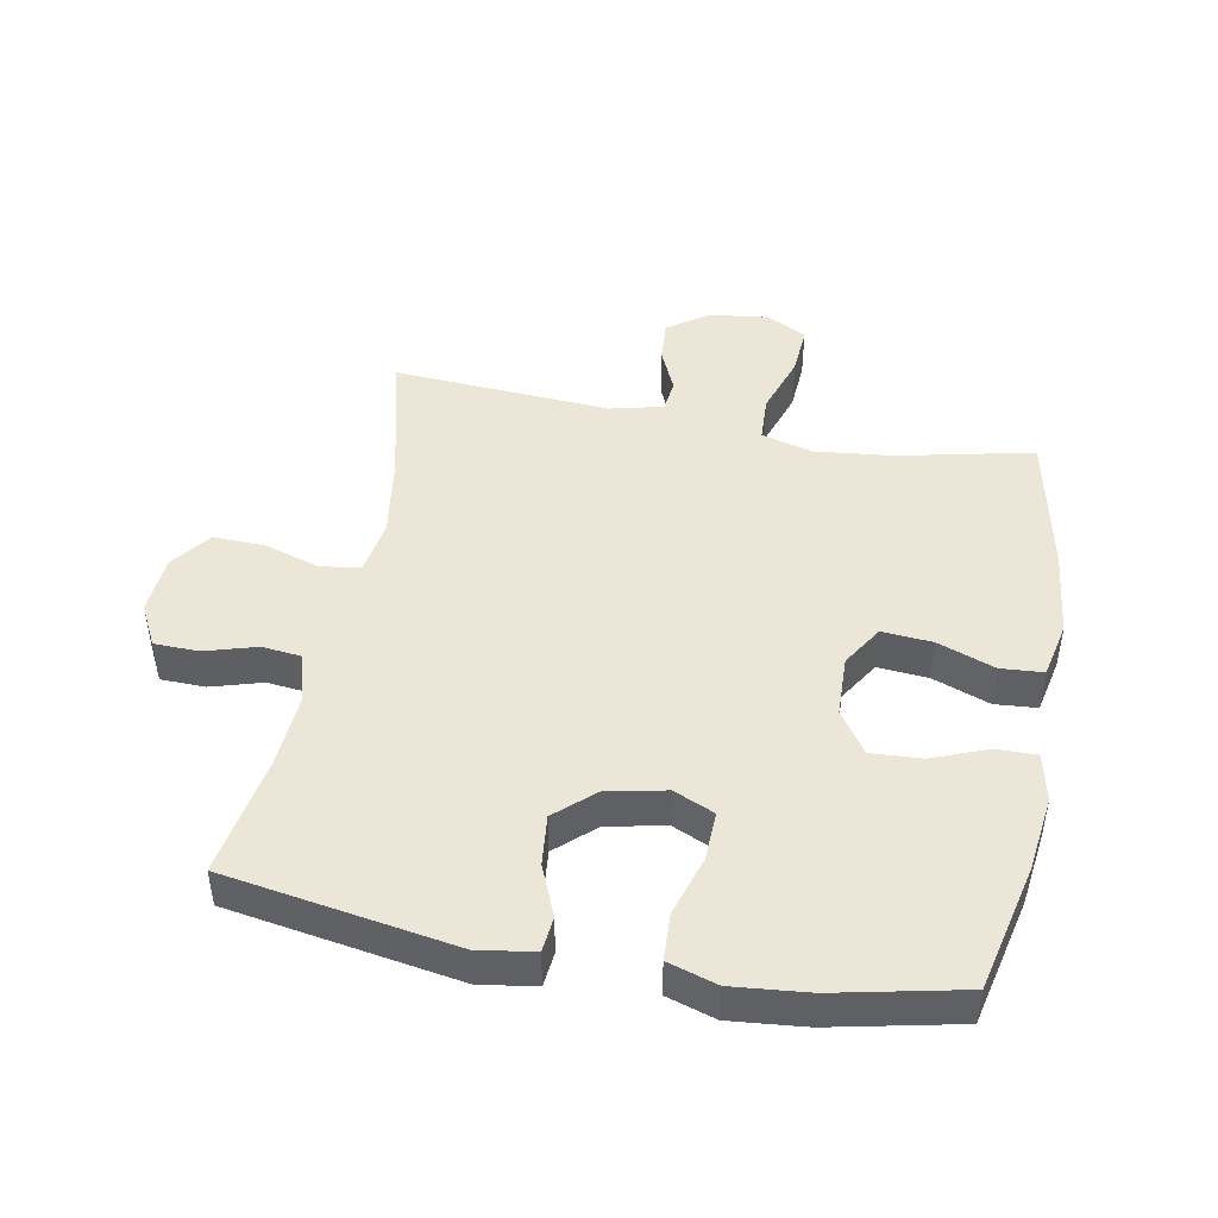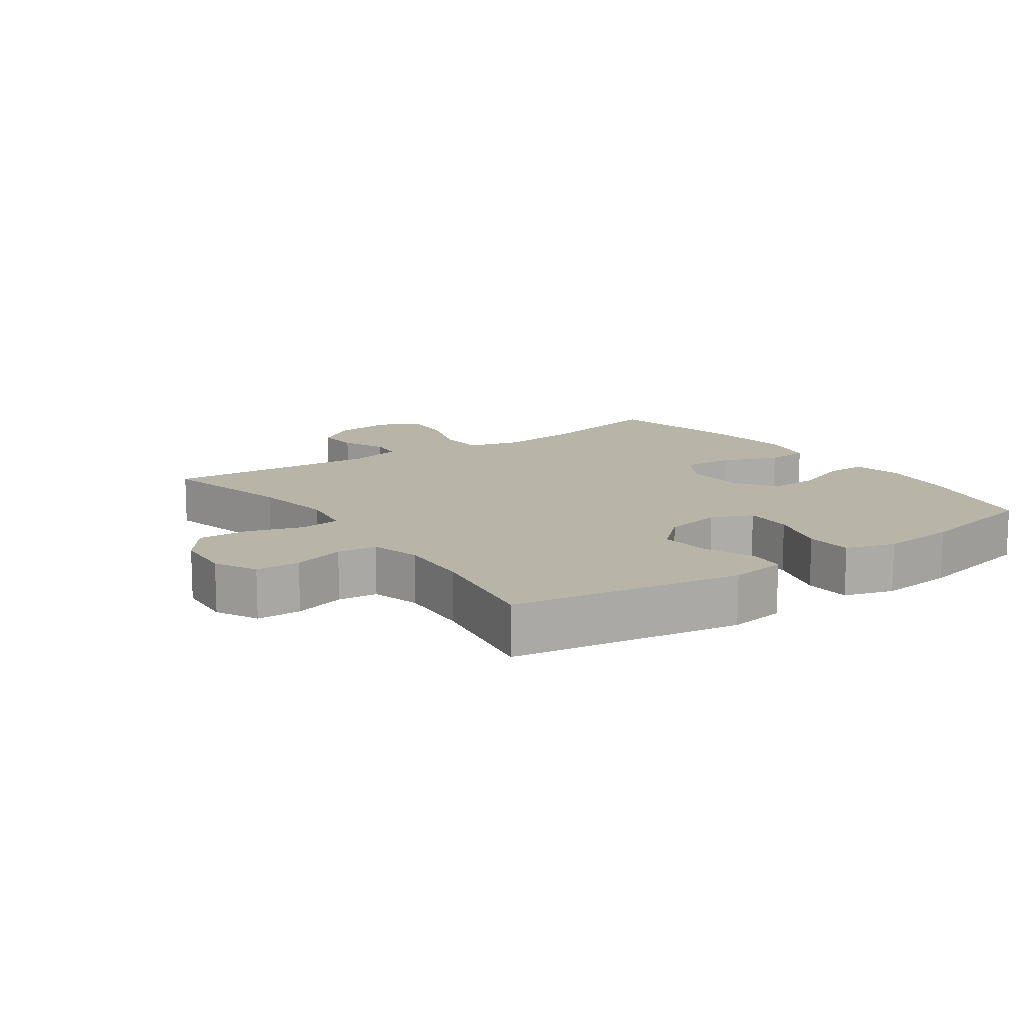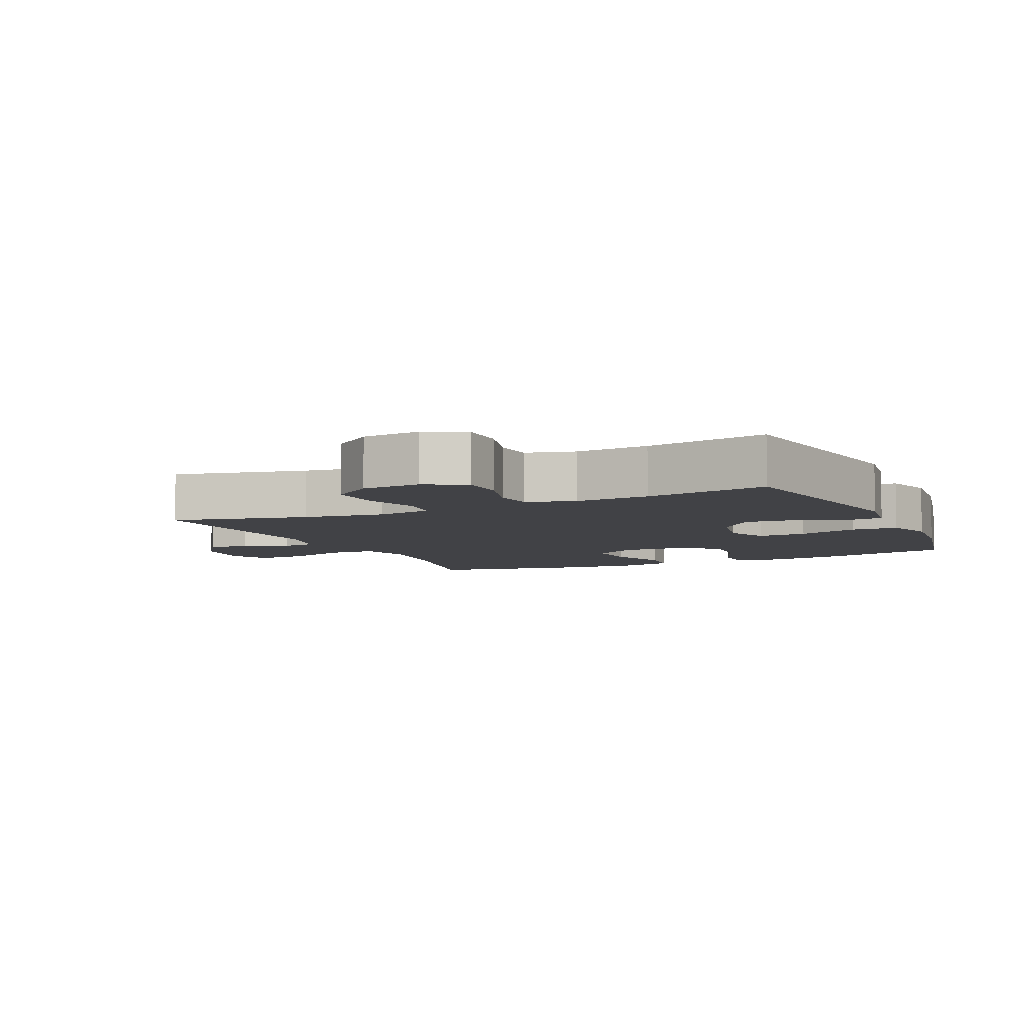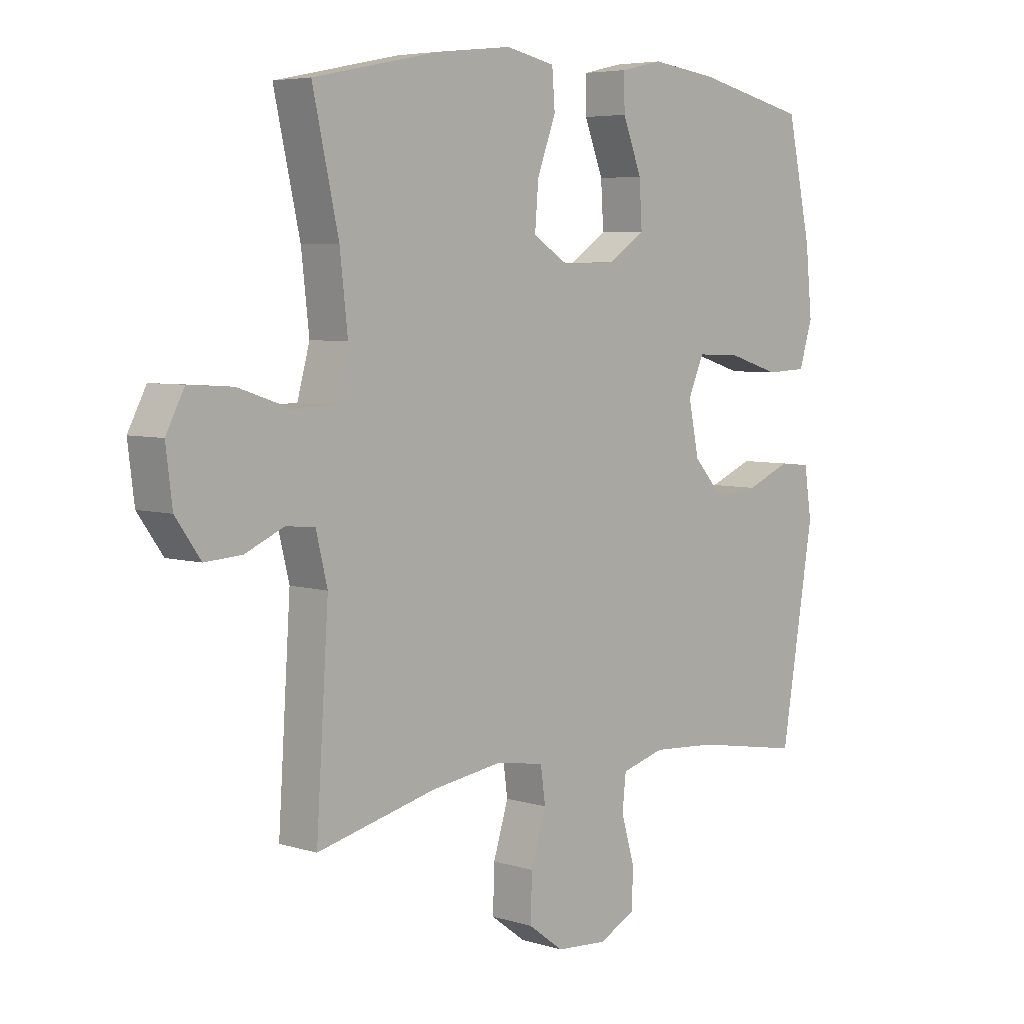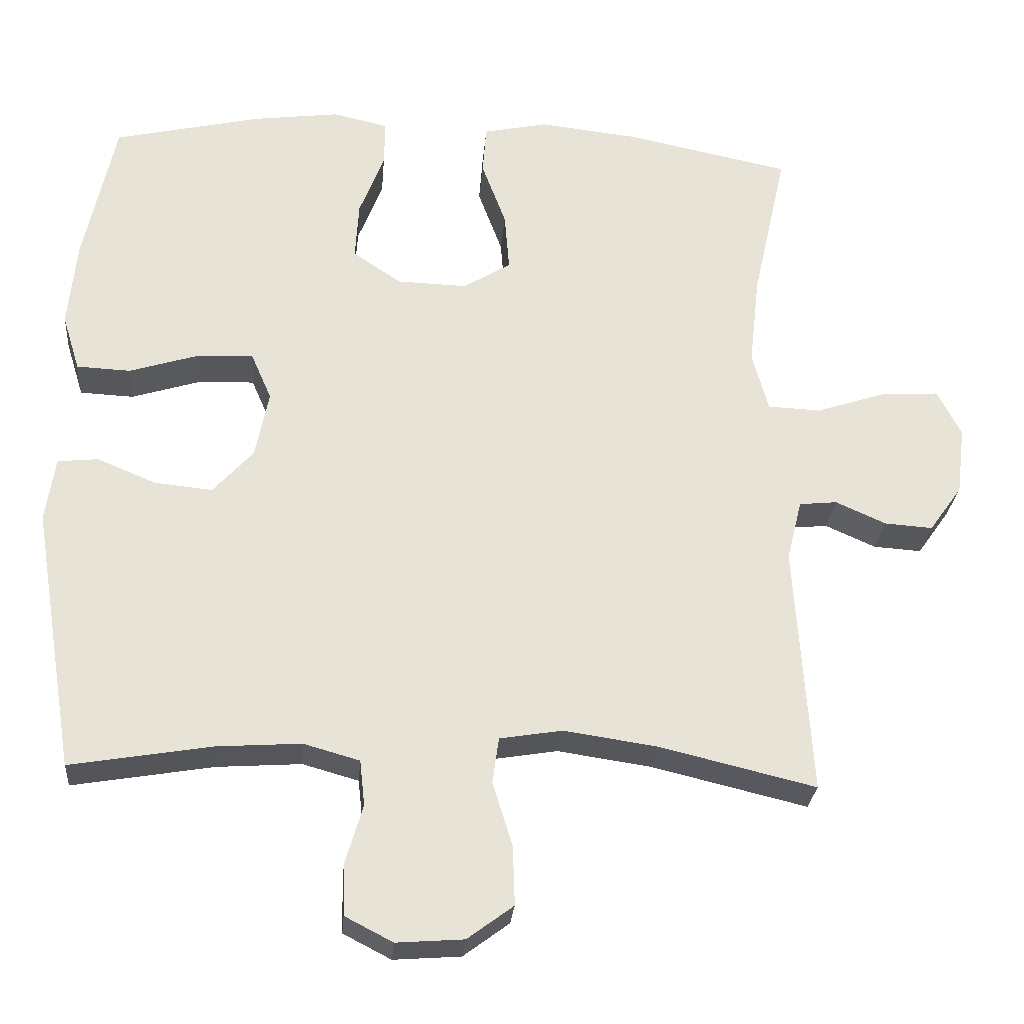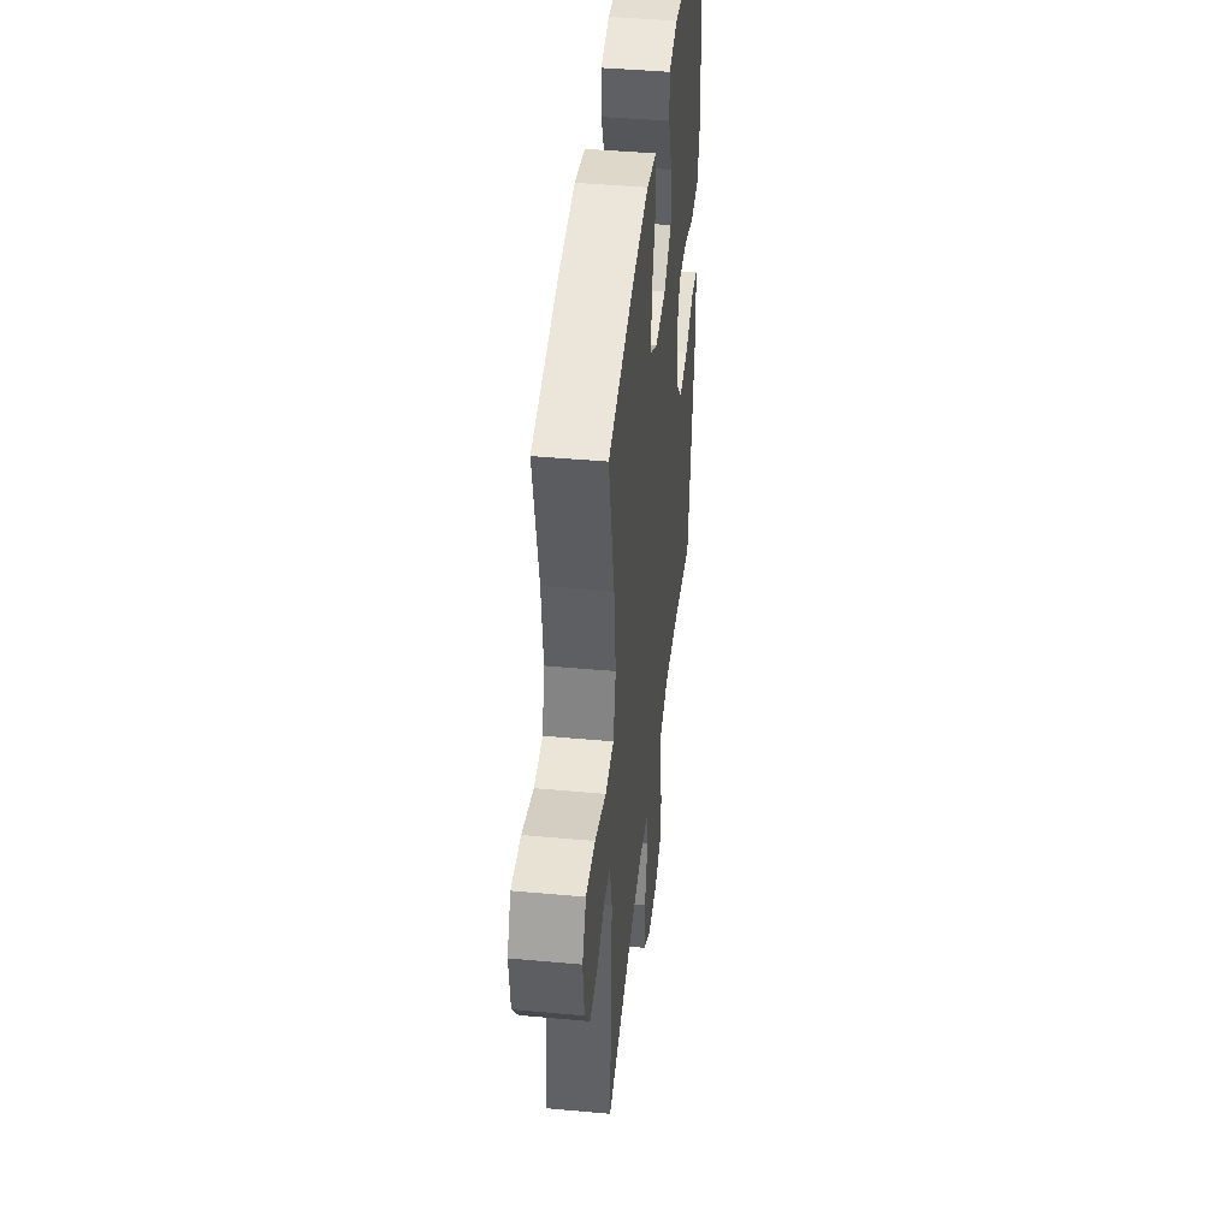
<metadata>
{"format":"obj","ext":"obj","renderer":"f3d","projection":"perspective","resolution":1024,"background":"white","views":[{"elev":46.2,"azim":-79.3,"up":"+Y"},{"elev":13.1,"azim":-125.0,"up":"+Y"},{"elev":-6.7,"azim":-155.1,"up":"+Y"},{"elev":5.4,"azim":133.6,"up":"+Z"},{"elev":-27.0,"azim":-4.7,"up":"+Z"},{"elev":43.1,"azim":96.2,"up":"+Z"}]}
</metadata>
<code>
o path4234
v -0.3233 0.0375 -0.4536
v -0.2069 0.0375 -0.4459
v -0.1298 0.0375 -0.4675
v -0.123 0.0375 -0.53
v -0.1472 0.0375 -0.6115
v -0.1455 0.0375 -0.6818
v -0.07972 0.0375 -0.7158
v 0.01279 0.0375 -0.709
v 0.07606 0.0375 -0.6621
v 0.07349 0.0375 -0.5809
v 0.04623 0.0375 -0.4927
v 0.05486 0.0375 -0.43
v 0.141 0.0375 -0.4157
v 0.2701 0.0375 -0.4347
v 0.4846 0.0375 -0.4863
v 0.4624 0.0375 -0.1429
v 0.483 0.0375 -0.05867
v 0.535 0.0375 -0.05348
v 0.6044 0.0375 -0.08438
v 0.6709 0.0375 -0.08896
v 0.716 0.0375 -0.02509
v 0.7276 0.0375 0.06831
v 0.6948 0.0375 0.132
v 0.6151 0.0375 0.1271
v 0.5193 0.0375 0.0953
v 0.4461 0.0375 0.09872
v 0.4239 0.0375 0.1802
v 0.4379 0.0375 0.3056
v 0.4846 0.0375 0.5157
v 0.2578 0.0375 0.5622
v 0.122 0.0375 0.5774
v 0.03315 0.0375 0.5587
v 0.02812 0.0375 0.4917
v 0.06164 0.0375 0.4011
v 0.06802 0.0375 0.3213
v 0.002777 0.0375 0.2809
v -0.09375 0.0375 0.284
v -0.16 0.0375 0.3289
v -0.1551 0.0375 0.4087
v -0.121 0.0375 0.4964
v -0.1201 0.0375 0.5602
v -0.1959 0.0375 0.5772
v -0.3155 0.0375 0.5617
v -0.5171 0.0375 0.5157
v -0.5603 0.0375 0.3154
v -0.5721 0.0375 0.1957
v -0.548 0.0375 0.1179
v -0.474 0.0375 0.1145
v -0.3788 0.0375 0.144
v -0.3015 0.0375 0.1465
v -0.2732 0.0375 0.08202
v -0.2919 0.0375 -0.01029
v -0.3474 0.0375 -0.07154
v -0.427 0.0375 -0.06338
v -0.5074 0.0375 -0.0298
v -0.5632 0.0375 -0.03534
v -0.5766 0.0375 -0.1243
v -0.5171 0.0375 -0.4863
v -0.3233 -0.0375 -0.4536
v -0.2069 -0.0375 -0.4459
v -0.1298 -0.0375 -0.4675
v -0.123 -0.0375 -0.53
v -0.1472 -0.0375 -0.6115
v -0.1455 -0.0375 -0.6818
v -0.07972 -0.0375 -0.7158
v 0.01279 -0.0375 -0.709
v 0.07606 -0.0375 -0.6621
v 0.07349 -0.0375 -0.5809
v 0.04623 -0.0375 -0.4927
v 0.05486 -0.0375 -0.43
v 0.141 -0.0375 -0.4157
v 0.2701 -0.0375 -0.4347
v 0.4846 -0.0375 -0.4863
v 0.4624 -0.0375 -0.1429
v 0.483 -0.0375 -0.05867
v 0.535 -0.0375 -0.05348
v 0.6044 -0.0375 -0.08438
v 0.6709 -0.0375 -0.08896
v 0.716 -0.0375 -0.02509
v 0.7276 -0.0375 0.06831
v 0.6948 -0.0375 0.132
v 0.6151 -0.0375 0.1271
v 0.5193 -0.0375 0.0953
v 0.4461 -0.0375 0.09872
v 0.4239 -0.0375 0.1802
v 0.4379 -0.0375 0.3056
v 0.4846 -0.0375 0.5157
v 0.2578 -0.0375 0.5622
v 0.122 -0.0375 0.5774
v 0.03315 -0.0375 0.5587
v 0.02812 -0.0375 0.4917
v 0.06164 -0.0375 0.4011
v 0.06802 -0.0375 0.3213
v 0.002777 -0.0375 0.2809
v -0.09375 -0.0375 0.284
v -0.16 -0.0375 0.3289
v -0.1551 -0.0375 0.4087
v -0.121 -0.0375 0.4964
v -0.1201 -0.0375 0.5602
v -0.1959 -0.0375 0.5772
v -0.3155 -0.0375 0.5617
v -0.5171 -0.0375 0.5157
v -0.5603 -0.0375 0.3154
v -0.5721 -0.0375 0.1957
v -0.548 -0.0375 0.1179
v -0.474 -0.0375 0.1145
v -0.3788 -0.0375 0.144
v -0.3015 -0.0375 0.1465
v -0.2732 -0.0375 0.08202
v -0.2919 -0.0375 -0.01029
v -0.3474 -0.0375 -0.07154
v -0.427 -0.0375 -0.06338
v -0.5074 -0.0375 -0.0298
v -0.5632 -0.0375 -0.03534
v -0.5766 -0.0375 -0.1243
v -0.5171 -0.0375 -0.4863
v -0.5632 0.0375 -0.03534
v -0.5632 0.0375 -0.03534
v -0.5766 0.0375 -0.1243
v -0.5603 0.0375 0.3154
v -0.5721 0.0375 0.1957
v -0.548 0.0375 0.1179
v -0.548 0.0375 0.1179
v -0.5074 0.0375 -0.0298
v -0.474 0.0375 0.1145
v -0.5171 0.0375 0.5157
v -0.5171 0.0375 0.5157
v -0.5171 0.0375 -0.4863
v -0.5171 0.0375 -0.4863
v -0.427 0.0375 -0.06338
v -0.3788 0.0375 0.144
v -0.3233 0.0375 -0.4536
v -0.3155 0.0375 0.5617
v -0.3474 0.0375 -0.07154
v -0.3015 0.0375 0.1465
v -0.3015 0.0375 0.1465
v -0.2919 0.0375 -0.01029
v -0.2069 0.0375 -0.4459
v -0.1959 0.0375 0.5772
v -0.2732 0.0375 0.08202
v -0.1298 0.0375 -0.4675
v -0.1298 0.0375 -0.4675
v -0.1201 0.0375 0.5602
v -0.1201 0.0375 0.5602
v -0.16 0.0375 0.3289
v -0.1551 0.0375 0.4087
v -0.09375 0.0375 0.284
v -0.121 0.0375 0.4964
v -0.123 0.0375 -0.53
v -0.1472 0.0375 -0.6115
v -0.1455 0.0375 -0.6818
v -0.1455 0.0375 -0.6818
v -0.07972 0.0375 -0.7158
v 0.002777 0.0375 0.2809
v 0.01279 0.0375 -0.709
v 0.06802 0.0375 0.3213
v 0.06802 0.0375 0.3213
v 0.07606 0.0375 -0.6621
v 0.03315 0.0375 0.5587
v 0.03315 0.0375 0.5587
v 0.02812 0.0375 0.4917
v 0.06164 0.0375 0.4011
v 0.122 0.0375 0.5774
v 0.04623 0.0375 -0.4927
v 0.05486 0.0375 -0.43
v 0.05486 0.0375 -0.43
v 0.07349 0.0375 -0.5809
v 0.141 0.0375 -0.4157
v 0.2578 0.0375 0.5622
v 0.2701 0.0375 -0.4347
v 0.4846 0.0375 0.5157
v 0.4846 0.0375 0.5157
v 0.4239 0.0375 0.1802
v 0.4379 0.0375 0.3056
v 0.4461 0.0375 0.09872
v 0.4461 0.0375 0.09872
v 0.5193 0.0375 0.0953
v 0.4846 0.0375 -0.4863
v 0.4846 0.0375 -0.4863
v 0.4624 0.0375 -0.1429
v 0.483 0.0375 -0.05867
v 0.483 0.0375 -0.05867
v 0.535 0.0375 -0.05348
v 0.6151 0.0375 0.1271
v 0.6044 0.0375 -0.08438
v 0.6709 0.0375 -0.08896
v 0.6948 0.0375 0.132
v 0.6948 0.0375 0.132
v 0.716 0.0375 -0.02509
v 0.7276 0.0375 0.06831
v -0.5632 -0.0375 -0.03534
v -0.5632 -0.0375 -0.03534
v -0.5766 -0.0375 -0.1243
v -0.5603 -0.0375 0.3154
v -0.5721 -0.0375 0.1957
v -0.548 -0.0375 0.1179
v -0.548 -0.0375 0.1179
v -0.5074 -0.0375 -0.0298
v -0.474 -0.0375 0.1145
v -0.5171 -0.0375 0.5157
v -0.5171 -0.0375 0.5157
v -0.5171 -0.0375 -0.4863
v -0.5171 -0.0375 -0.4863
v -0.427 -0.0375 -0.06338
v -0.3788 -0.0375 0.144
v -0.3233 -0.0375 -0.4536
v -0.3155 -0.0375 0.5617
v -0.3474 -0.0375 -0.07154
v -0.3015 -0.0375 0.1465
v -0.3015 -0.0375 0.1465
v -0.2919 -0.0375 -0.01029
v -0.2069 -0.0375 -0.4459
v -0.1959 -0.0375 0.5772
v -0.2732 -0.0375 0.08202
v -0.1298 -0.0375 -0.4675
v -0.1298 -0.0375 -0.4675
v -0.1201 -0.0375 0.5602
v -0.1201 -0.0375 0.5602
v -0.16 -0.0375 0.3289
v -0.1551 -0.0375 0.4087
v -0.09375 -0.0375 0.284
v -0.121 -0.0375 0.4964
v -0.123 -0.0375 -0.53
v -0.1472 -0.0375 -0.6115
v -0.1455 -0.0375 -0.6818
v -0.1455 -0.0375 -0.6818
v -0.07972 -0.0375 -0.7158
v 0.002777 -0.0375 0.2809
v 0.01279 -0.0375 -0.709
v 0.06802 -0.0375 0.3213
v 0.06802 -0.0375 0.3213
v 0.07606 -0.0375 -0.6621
v 0.03315 -0.0375 0.5587
v 0.03315 -0.0375 0.5587
v 0.02812 -0.0375 0.4917
v 0.06164 -0.0375 0.4011
v 0.122 -0.0375 0.5774
v 0.04623 -0.0375 -0.4927
v 0.05486 -0.0375 -0.43
v 0.05486 -0.0375 -0.43
v 0.07349 -0.0375 -0.5809
v 0.141 -0.0375 -0.4157
v 0.2578 -0.0375 0.5622
v 0.2701 -0.0375 -0.4347
v 0.4846 -0.0375 0.5157
v 0.4846 -0.0375 0.5157
v 0.4239 -0.0375 0.1802
v 0.4379 -0.0375 0.3056
v 0.4461 -0.0375 0.09872
v 0.4461 -0.0375 0.09872
v 0.5193 -0.0375 0.0953
v 0.4846 -0.0375 -0.4863
v 0.4846 -0.0375 -0.4863
v 0.4624 -0.0375 -0.1429
v 0.483 -0.0375 -0.05867
v 0.483 -0.0375 -0.05867
v 0.535 -0.0375 -0.05348
v 0.6151 -0.0375 0.1271
v 0.6044 -0.0375 -0.08438
v 0.6709 -0.0375 -0.08896
v 0.6948 -0.0375 0.132
v 0.6948 -0.0375 0.132
v 0.716 -0.0375 -0.02509
v 0.7276 -0.0375 0.06831
f 206 193 202
f 251 257 258
f 241 229 232
f 213 222 217
f 195 205 194
f 199 195 196
f 211 228 214
f 211 215 239
f 254 242 244
f 207 220 213
f 212 208 206
f 254 244 252
f 207 194 219
f 219 220 207
f 209 221 219
f 219 194 205
f 223 238 215
f 214 228 221
f 211 239 242
f 228 254 249
f 198 193 204
f 194 207 200
f 259 258 257
f 230 243 236
f 212 215 211
f 228 247 230
f 228 249 247
f 211 242 228
f 214 221 209
f 215 238 239
f 208 212 211
f 228 242 254
f 249 255 251
f 249 254 255
f 204 206 208
f 238 223 241
f 258 264 261
f 225 227 224
f 213 220 222
f 209 219 205
f 263 258 259
f 224 241 223
f 230 247 248
f 235 237 233
f 193 206 204
f 263 264 258
f 229 241 224
f 243 248 245
f 237 236 243
f 243 230 248
f 229 224 227
f 251 255 257
f 263 259 260
f 191 193 198
f 205 195 199
f 236 237 235
f 118 57 115 192
f 45 46 104 103
f 46 123 197 104
f 55 56 114 113
f 47 48 106 105
f 127 45 103 201
f 57 129 203 115
f 54 55 113 112
f 48 49 107 106
f 58 1 59 116
f 43 44 102 101
f 53 54 112 111
f 49 136 210 107
f 52 53 111 110
f 1 2 60 59
f 42 43 101 100
f 50 51 109 108
f 51 52 110 109
f 2 142 216 60
f 144 42 100 218
f 38 39 97 96
f 37 38 96 95
f 40 41 99 98
f 39 40 98 97
f 4 5 63 62
f 5 152 226 63
f 6 7 65 64
f 3 4 62 61
f 36 37 95 94
f 7 8 66 65
f 157 36 94 231
f 8 9 67 66
f 160 33 91 234
f 33 34 92 91
f 31 32 90 89
f 11 166 240 69
f 10 11 69 68
f 9 10 68 67
f 12 13 71 70
f 34 35 93 92
f 30 31 89 88
f 13 14 72 71
f 172 30 88 246
f 27 28 86 85
f 176 27 85 250
f 25 26 84 83
f 179 16 74 253
f 14 15 73 72
f 16 182 256 74
f 28 29 87 86
f 17 18 76 75
f 24 25 83 82
f 18 19 77 76
f 19 20 78 77
f 188 24 82 262
f 20 21 79 78
f 22 23 81 80
f 21 22 80 79
f 132 128 119
f 177 184 183
f 167 158 155
f 139 143 148
f 121 120 131
f 125 122 121
f 137 140 154
f 137 165 141
f 180 170 168
f 133 139 146
f 138 132 134
f 180 178 170
f 133 145 120
f 145 133 146
f 135 145 147
f 145 131 120
f 149 141 164
f 140 147 154
f 137 168 165
f 154 175 180
f 124 130 119
f 120 126 133
f 185 183 184
f 156 162 169
f 138 137 141
f 154 156 173
f 154 173 175
f 137 154 168
f 140 135 147
f 141 165 164
f 134 137 138
f 154 180 168
f 175 177 181
f 175 181 180
f 130 134 132
f 164 167 149
f 184 187 190
f 151 150 153
f 139 148 146
f 135 131 145
f 189 185 184
f 150 149 167
f 156 174 173
f 161 159 163
f 119 130 132
f 189 184 190
f 155 150 167
f 169 171 174
f 163 169 162
f 169 174 156
f 155 153 150
f 177 183 181
f 189 186 185
f 117 124 119
f 131 125 121
f 162 161 163

</code>
